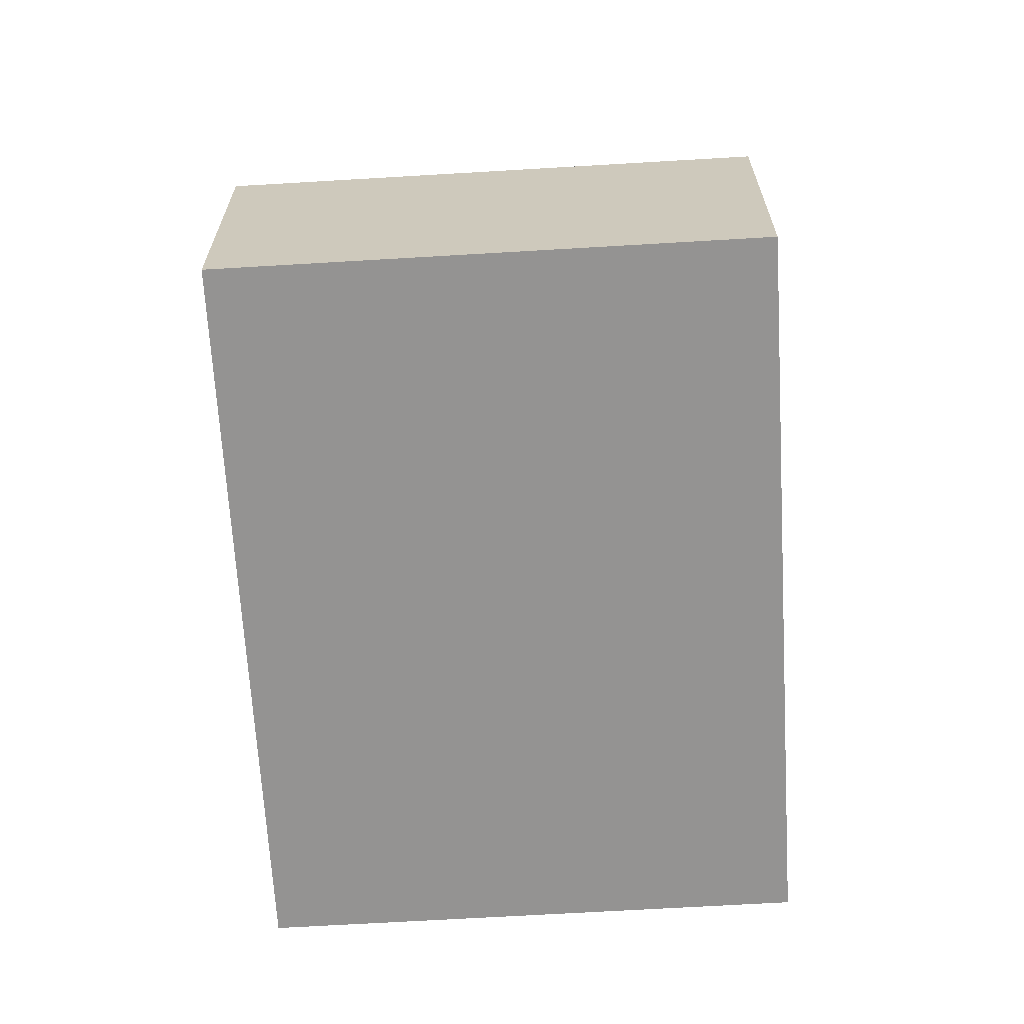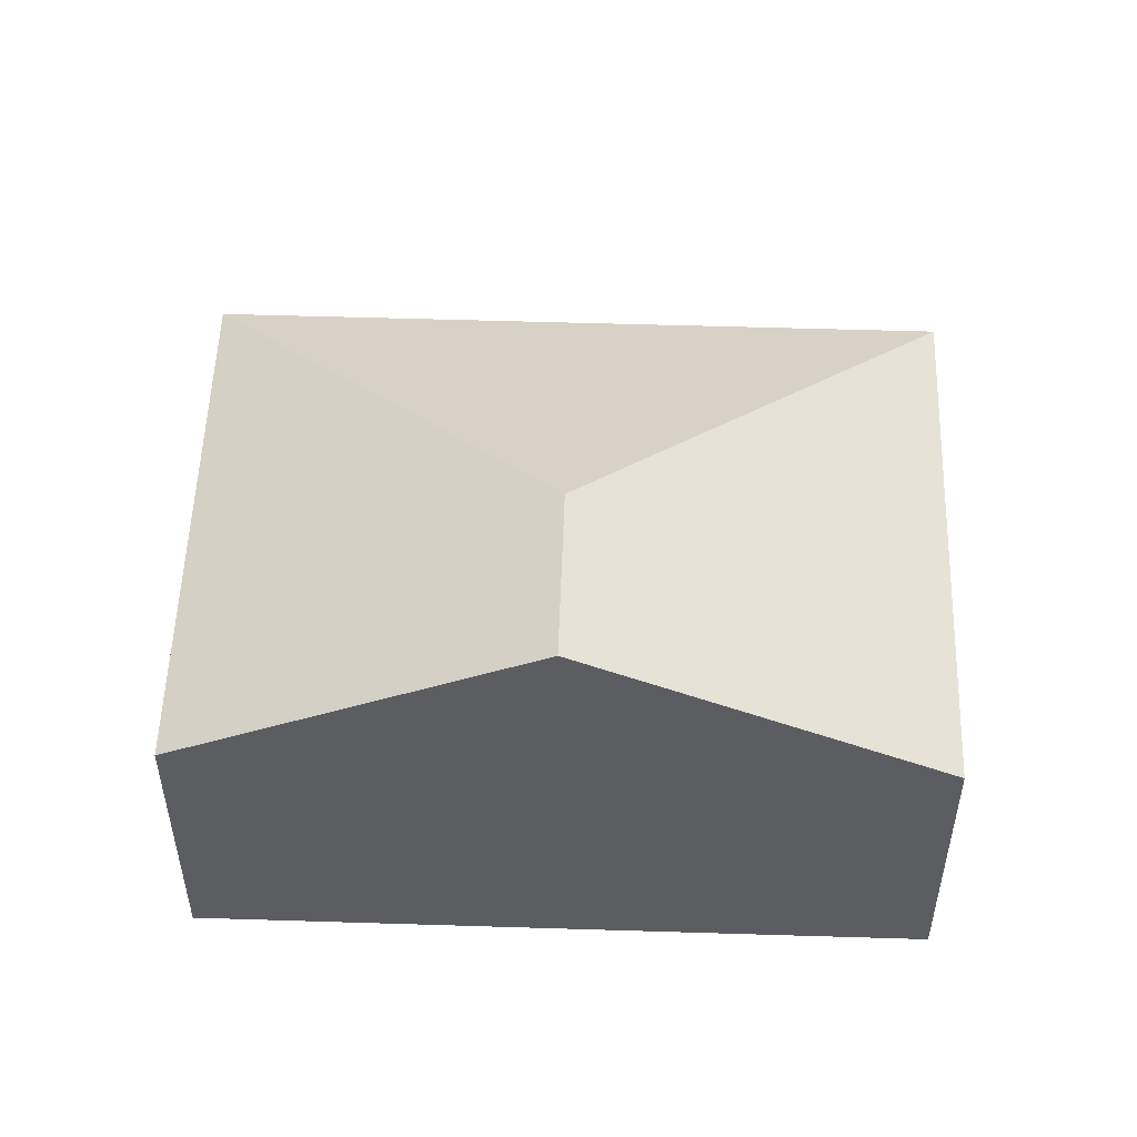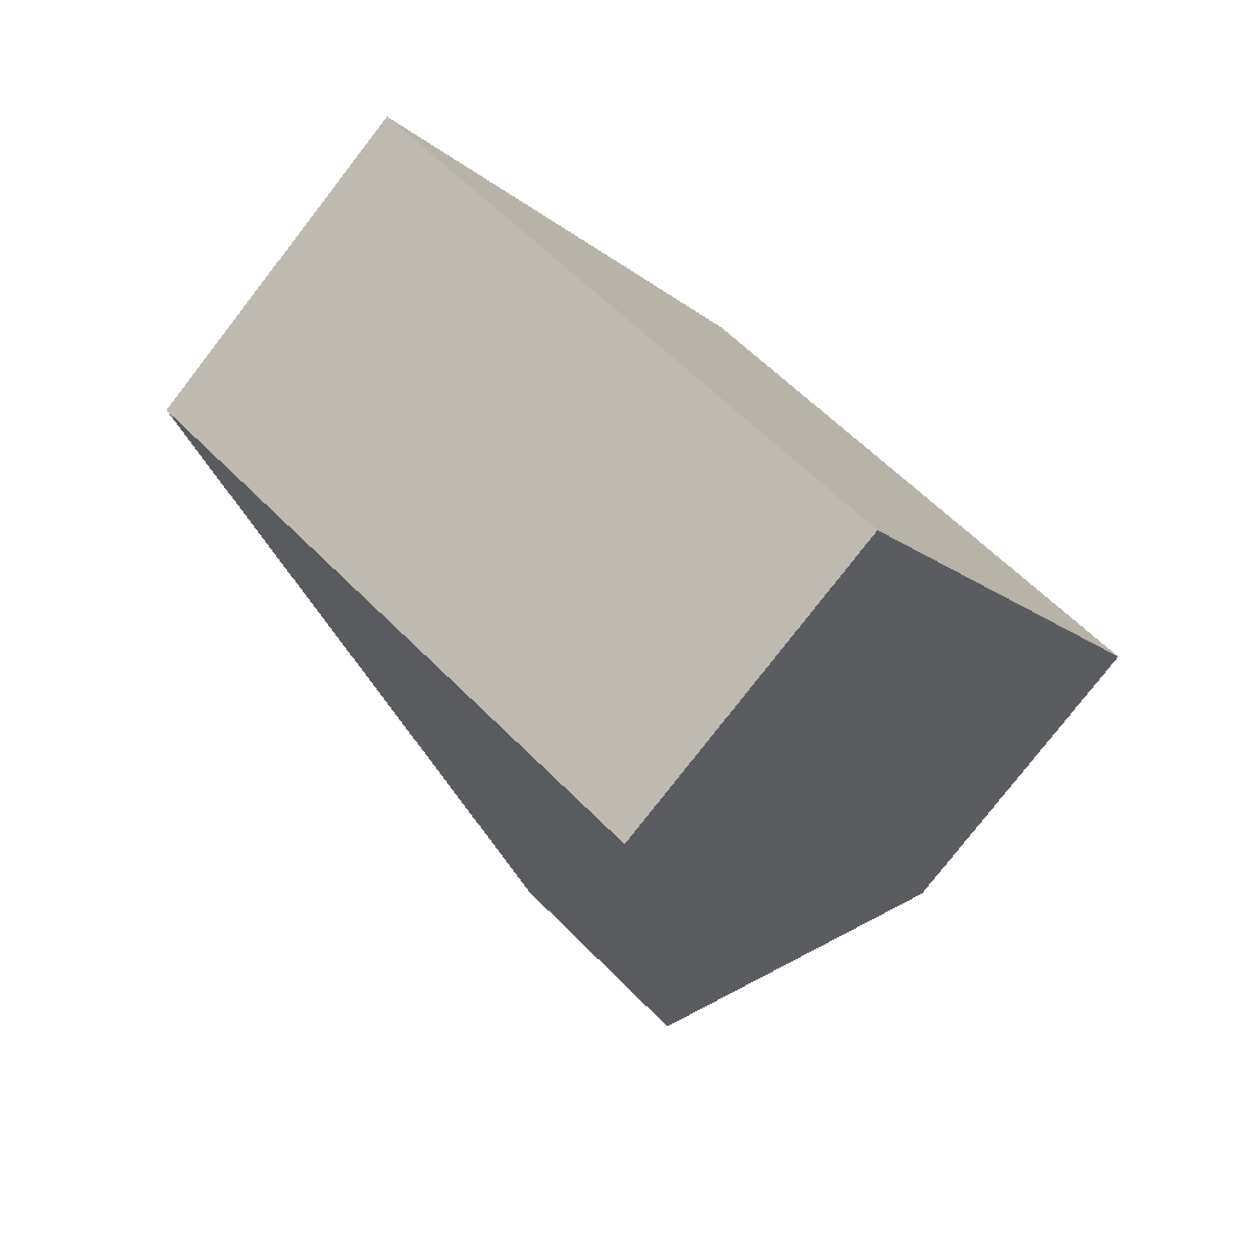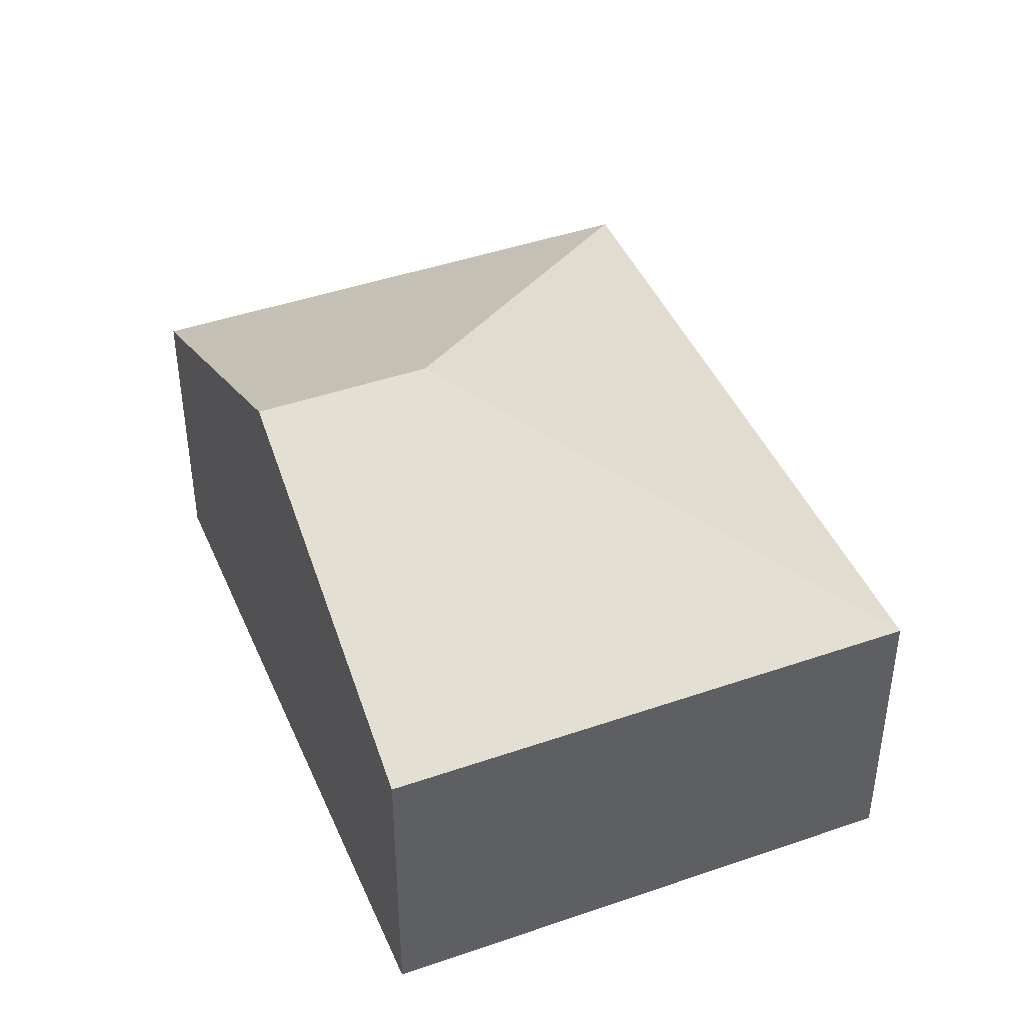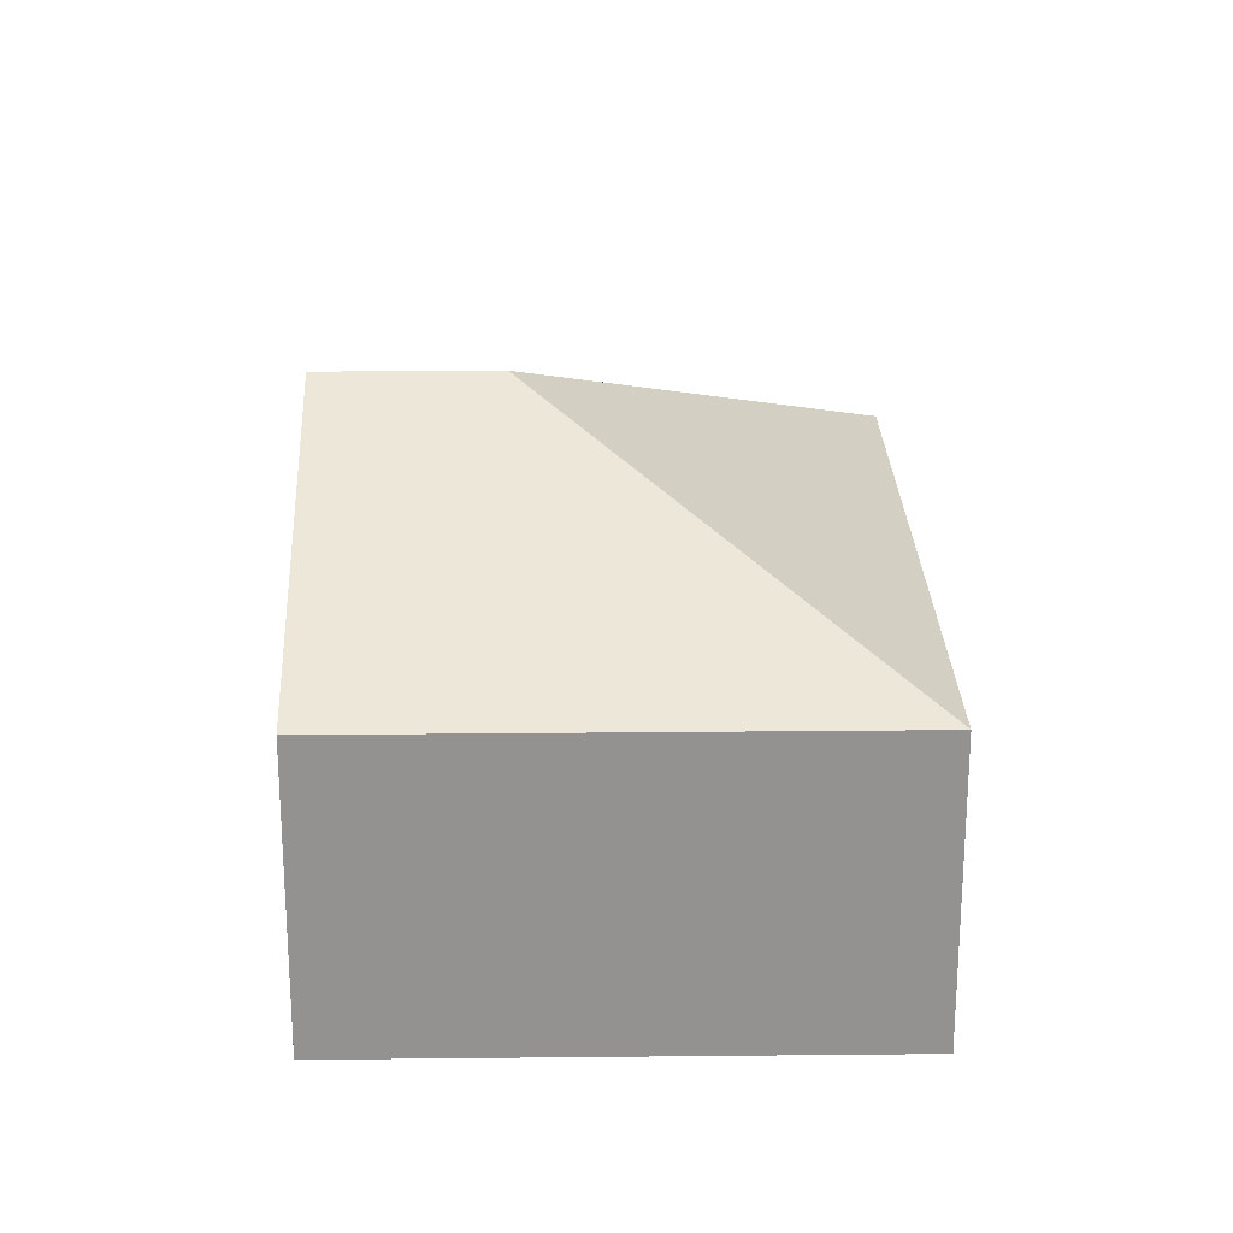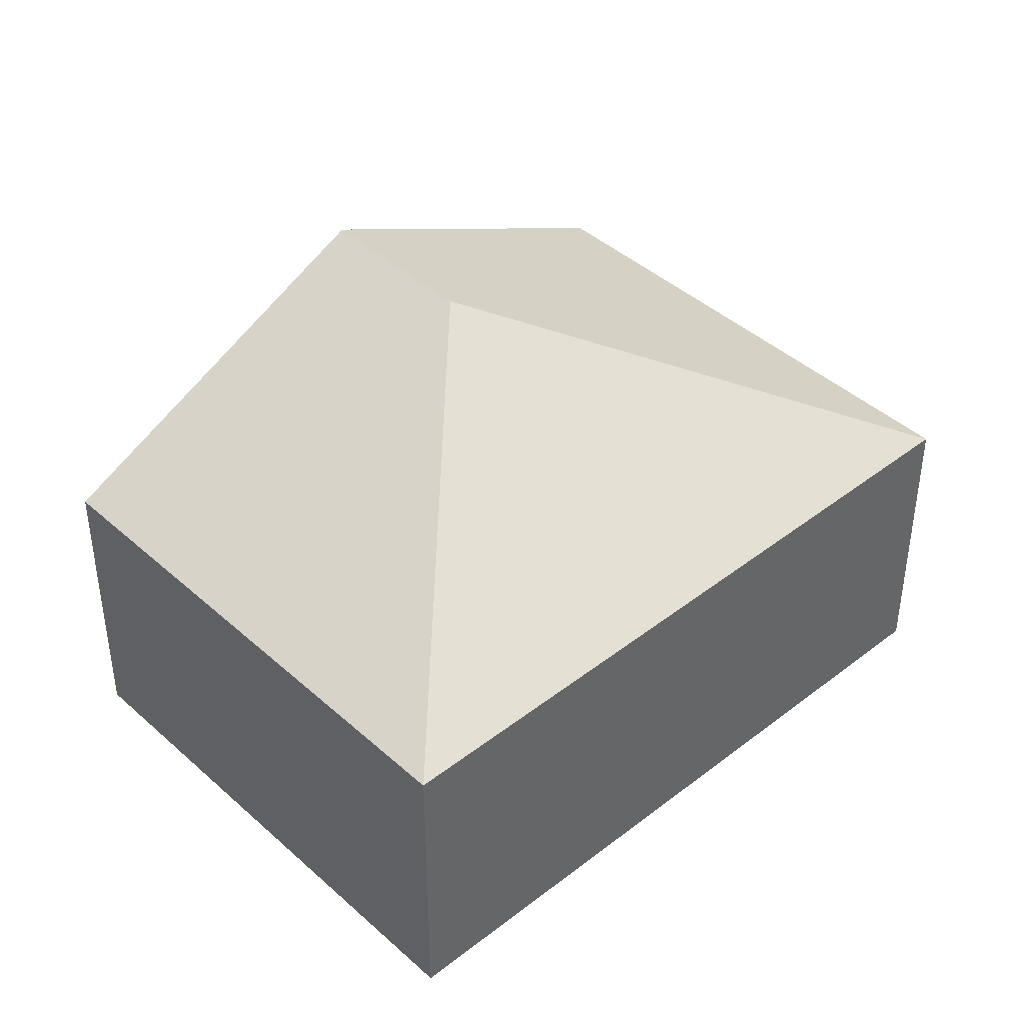
<metadata>
{"format":"obj","ext":"obj","renderer":"f3d","projection":"perspective","resolution":1024,"background":"white","views":[{"elev":-66.8,"azim":-146.6,"up":"+Y"},{"elev":52.9,"azim":121.9,"up":"+Y"},{"elev":-79.0,"azim":-37.9,"up":"+Z"},{"elev":43.7,"azim":-172.2,"up":"+Y"},{"elev":23.6,"azim":-151.0,"up":"+Y"},{"elev":42.2,"azim":-103.0,"up":"+Y"}]}
</metadata>
<code>
v  3.835 2.422 -2.213
v  4.082 3.845 1.095
v  5.329 3.845 0.375
v  0 2.422 1.483e-16
v  6.822 2.422 2.964
v  2.987 2.422 5.177
v  3.835 1.355e-16 -2.213
v  0 0 0
v  2.987 -3.17e-16 5.177
v  6.822 -1.815e-16 2.964
v  5.329 -2.296e-17 0.375
g defaultobject
f 1 2 3
f 2 1 4
f 2 5 3
f 5 2 6
f 2 4 6
f 7 4 1
f 4 7 8
f 8 6 4
f 6 8 9
f 9 5 6
f 5 9 10
f 3 7 1
f 7 3 5
f 7 5 11
f 11 5 10
f 11 8 7
f 8 11 9
f 9 11 10

</code>
